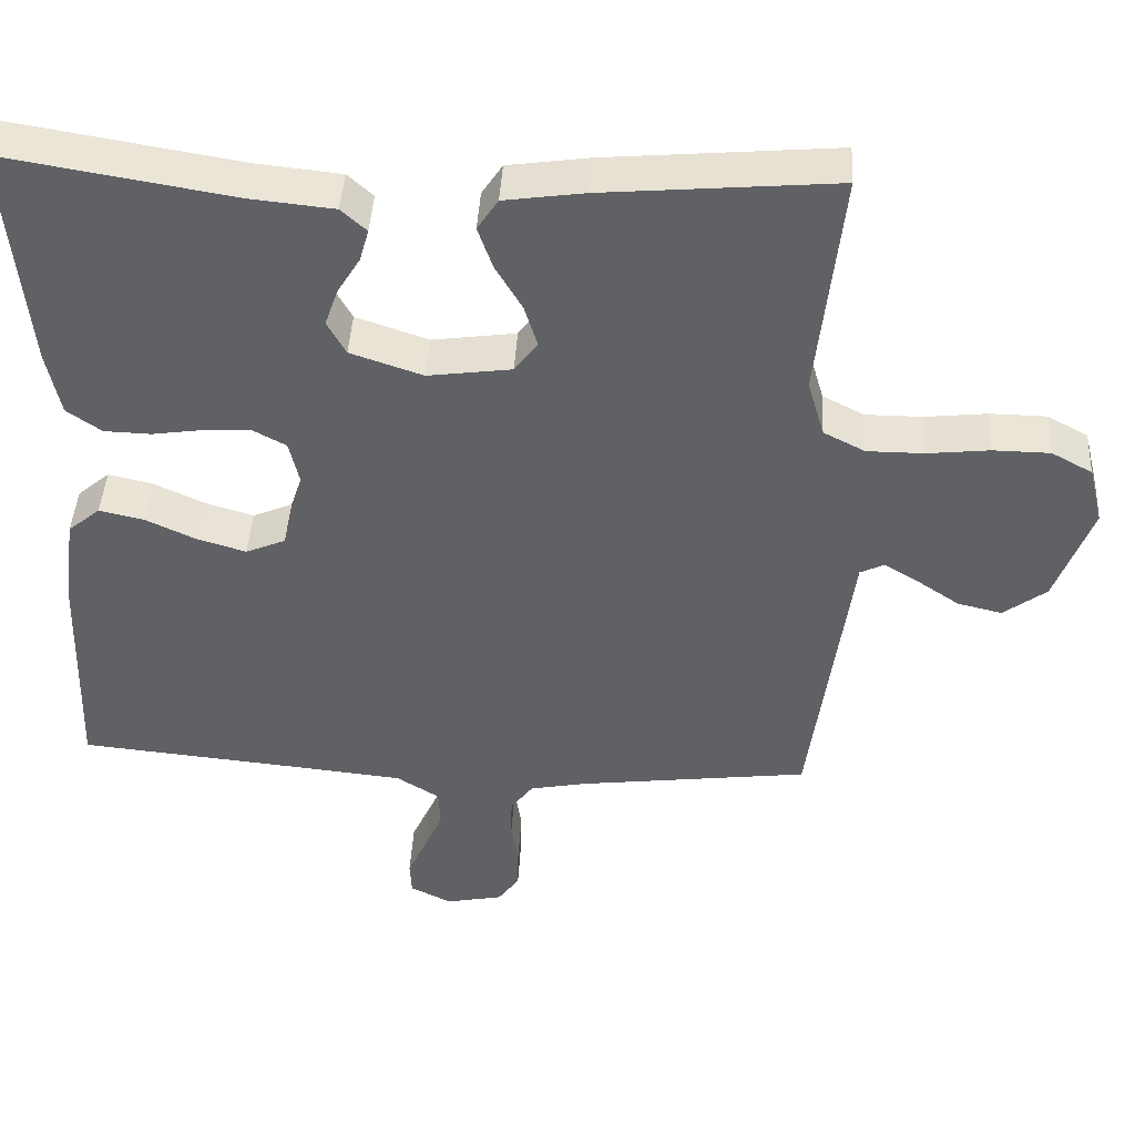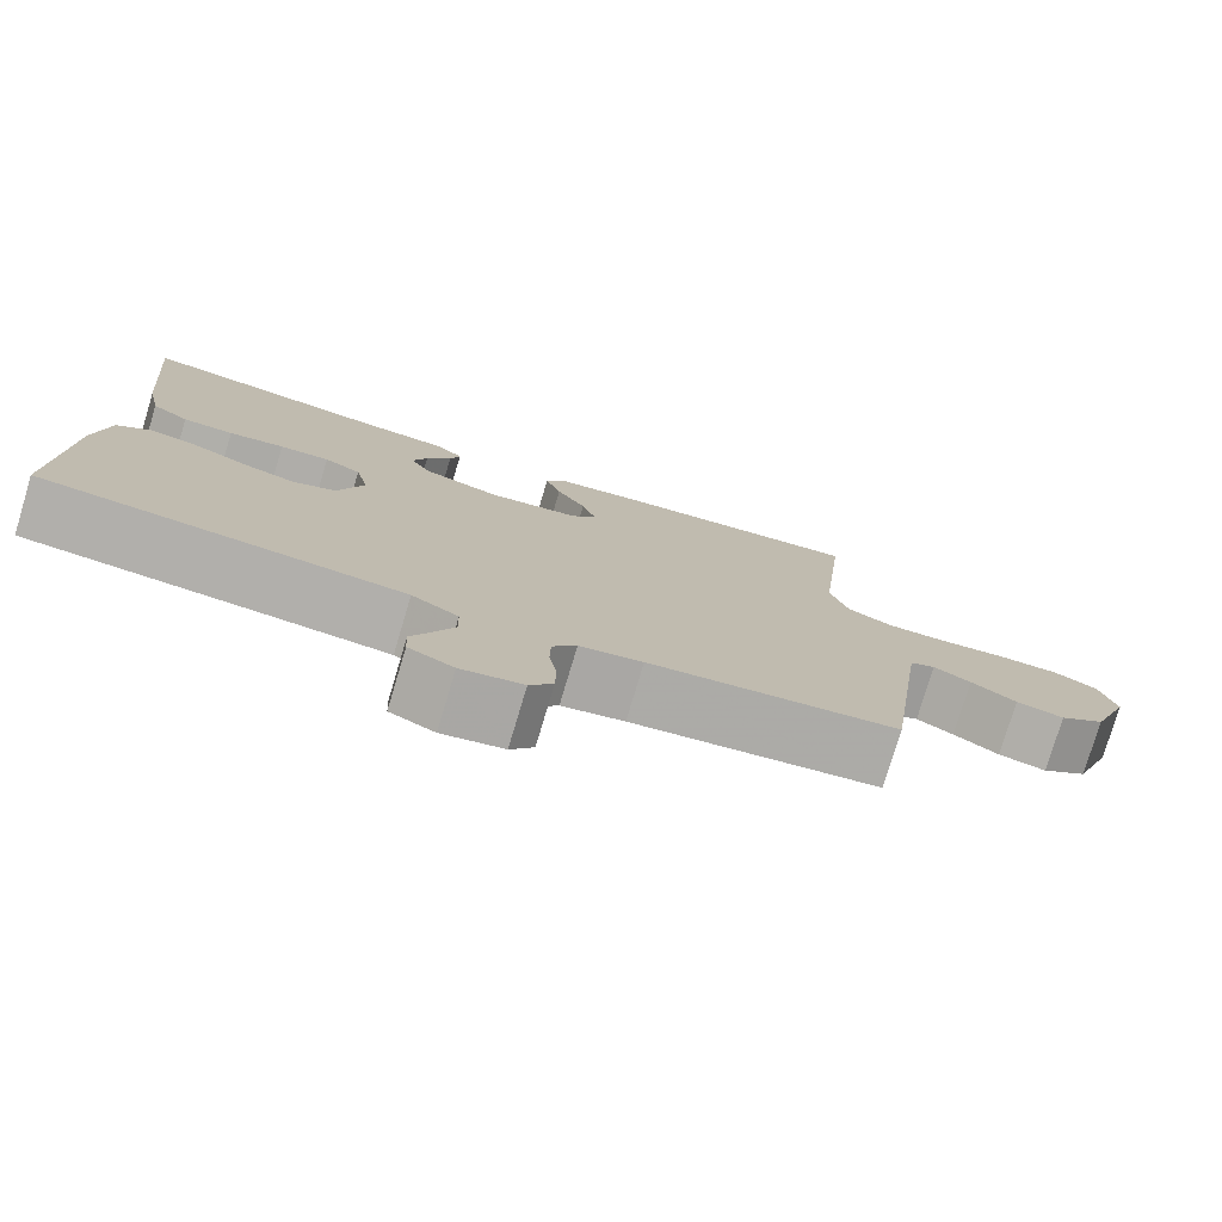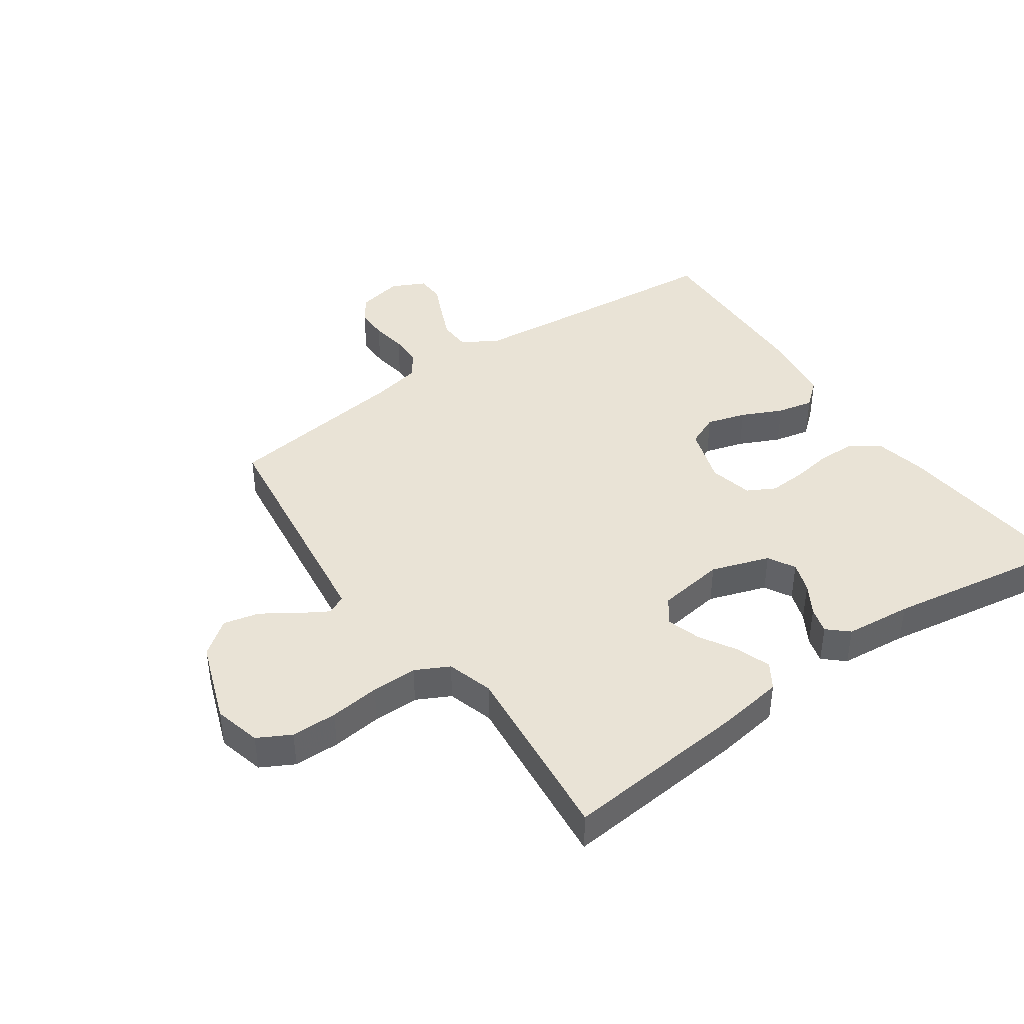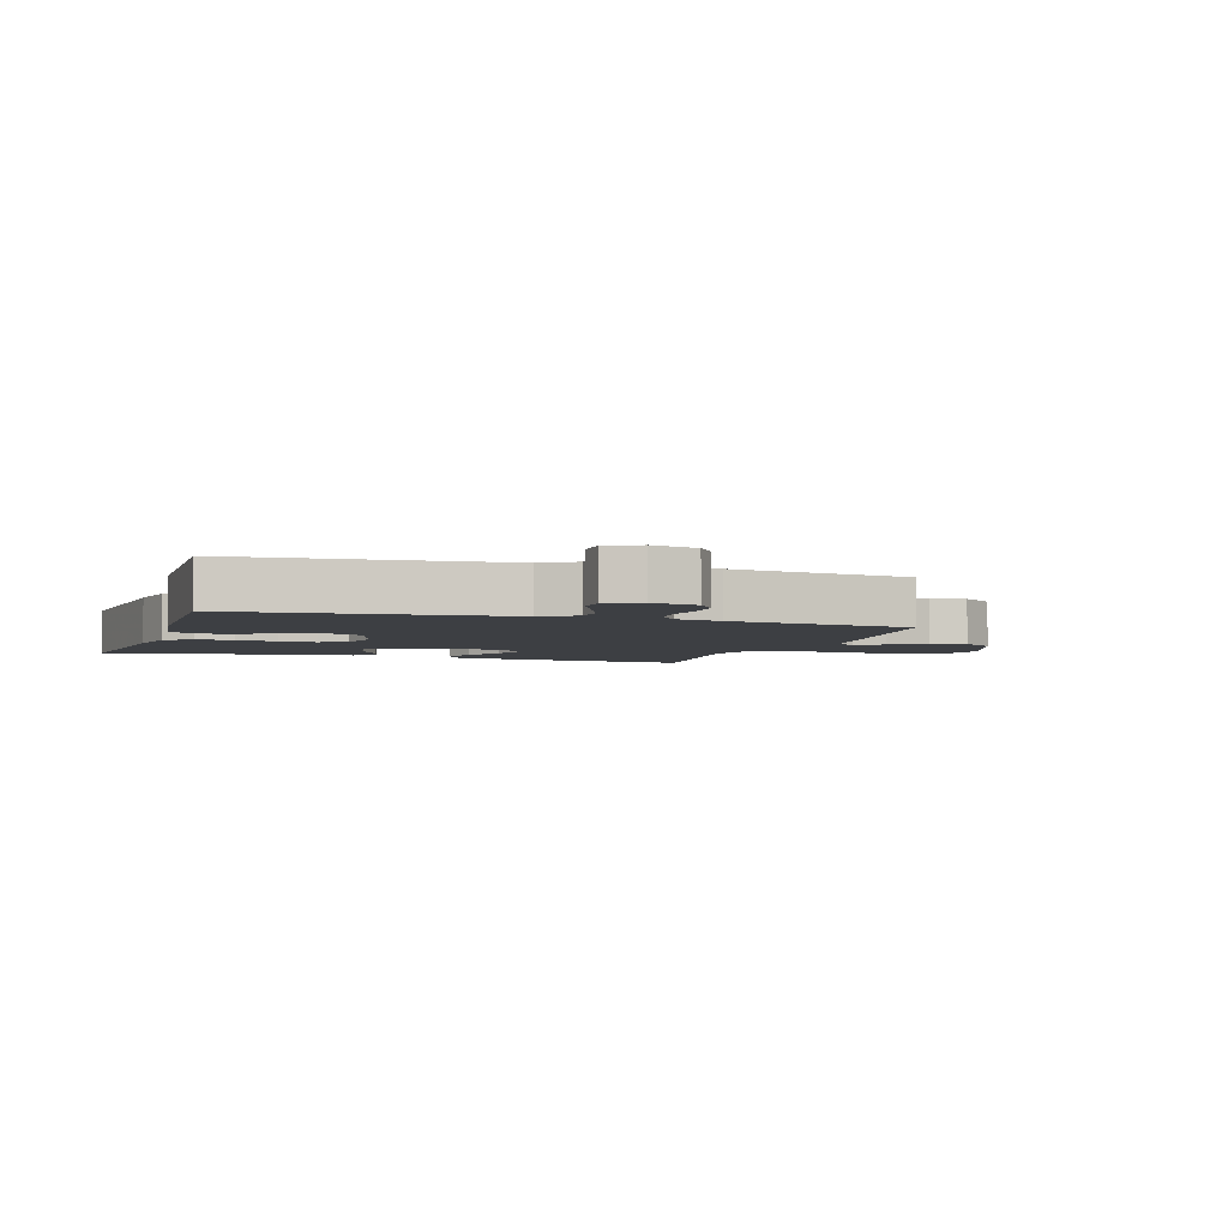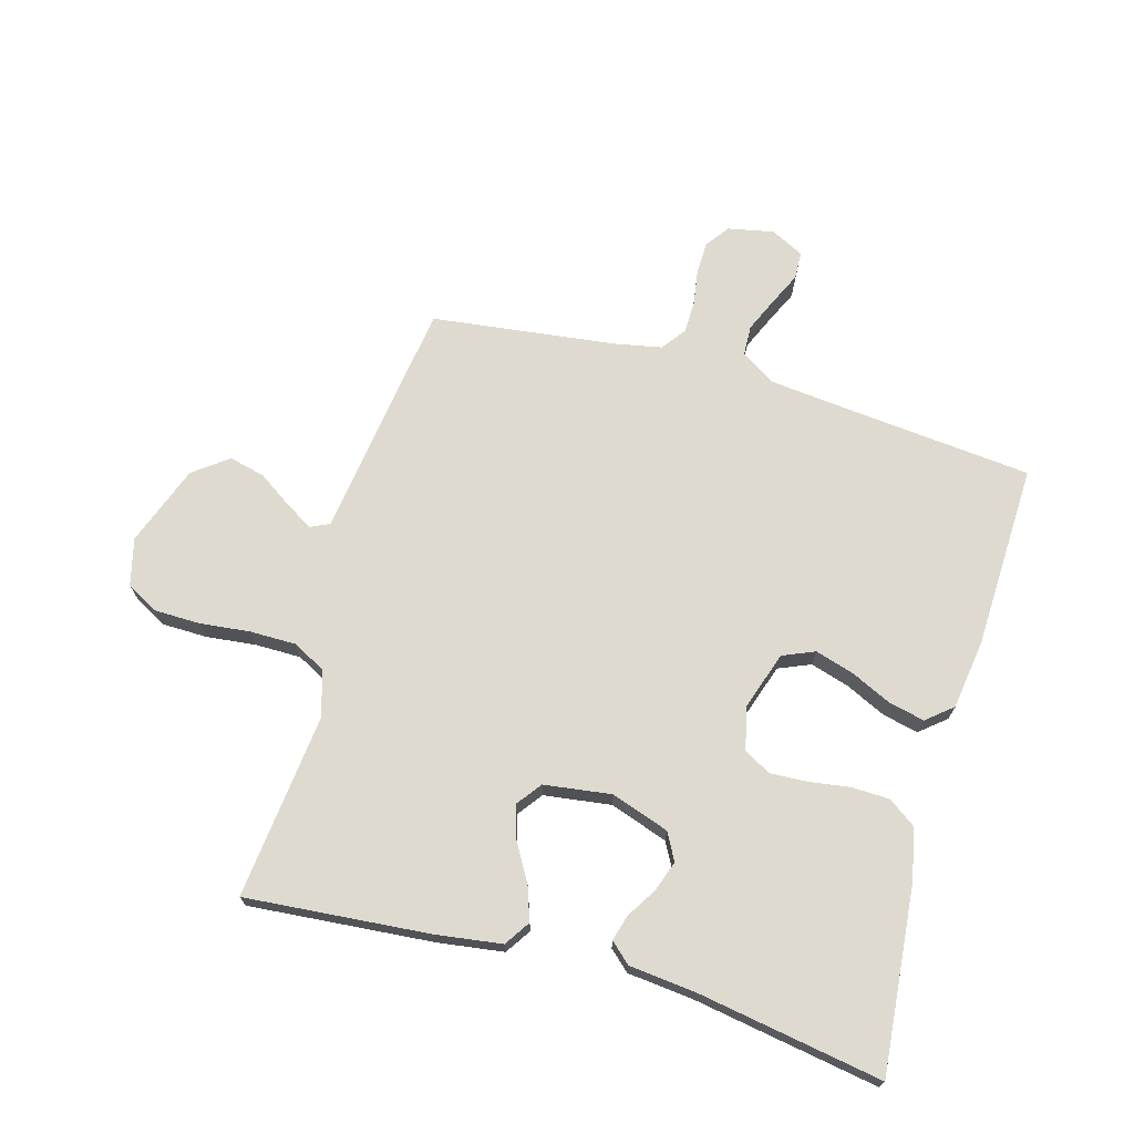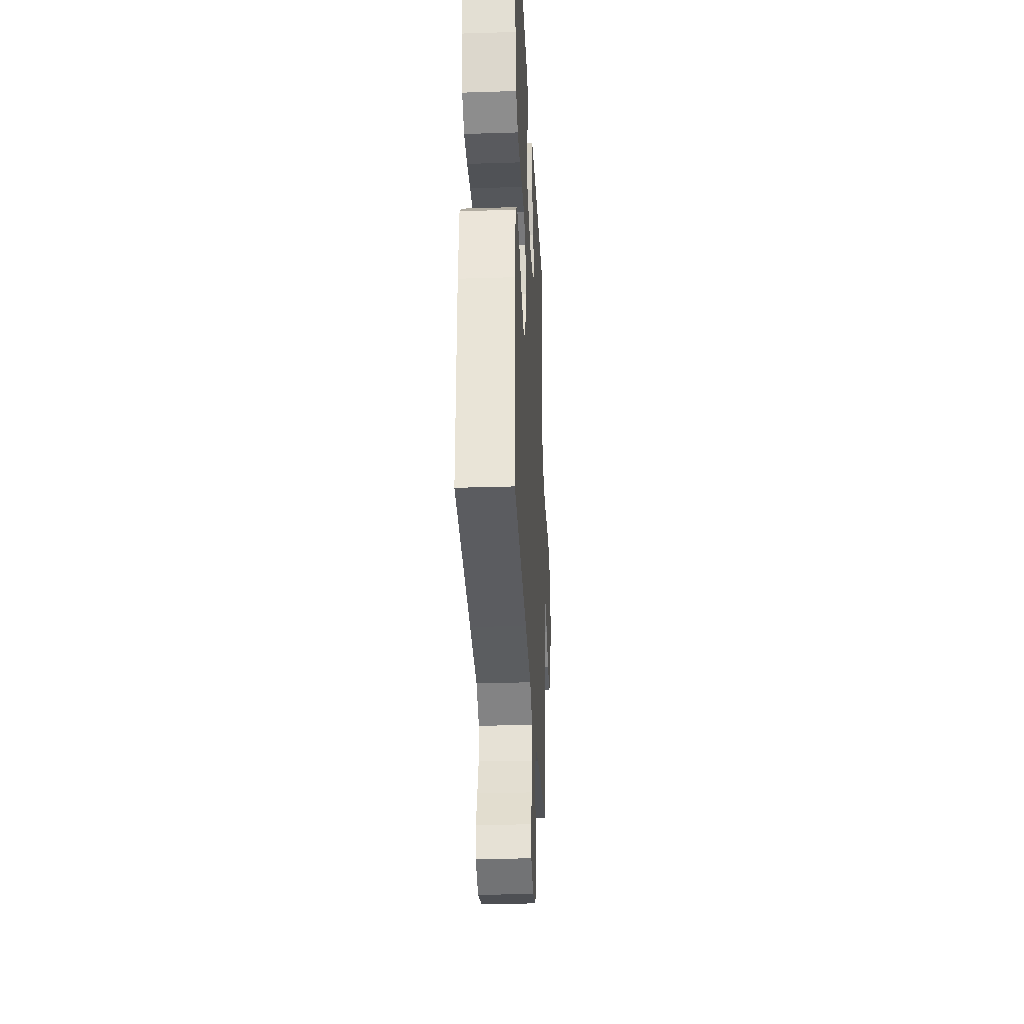
<metadata>
{"format":"obj","ext":"obj","renderer":"f3d","projection":"perspective","resolution":1024,"background":"white","views":[{"elev":43.5,"azim":-176.8,"up":"+Z"},{"elev":-77.8,"azim":163.3,"up":"+Z"},{"elev":42.0,"azim":-35.2,"up":"+Y"},{"elev":-4.1,"azim":161.8,"up":"+Y"},{"elev":70.7,"azim":15.9,"up":"+Y"},{"elev":-29.4,"azim":92.7,"up":"+Z"}]}
</metadata>
<code>
v -0.5 0.07 -0.5
v -0.54 0.07 -0.2
v -0.552 0.07 -0.11
v -0.583 0.07 -0.095
v -0.628 0.07 -0.122
v -0.683 0.07 -0.159
v -0.741 0.07 -0.173
v -0.797 0.07 -0.131
v -0.845 0.07 0
v -0.826 0.07 0.076
v -0.773 0.07 0.105
v -0.699 0.07 0.106
v -0.618 0.07 0.097
v -0.544 0.07 0.097
v -0.49 0.07 0.125
v -0.468 0.07 0.2
v -0.5 0.07 0.5
v -0.2 0.07 0.474
v -0.095 0.07 0.459
v -0.068 0.07 0.418
v -0.087 0.07 0.363
v -0.122 0.07 0.303
v -0.139 0.07 0.248
v -0.109 0.07 0.208
v 0 0.07 0.193
v 0.094 0.07 0.225
v 0.118 0.07 0.269
v 0.101 0.07 0.318
v 0.071 0.07 0.367
v 0.059 0.07 0.409
v 0.092 0.07 0.439
v 0.2 0.07 0.45
v 0.5 0.07 0.5
v 0.472 0.07 0.2
v 0.455 0.07 0.116
v 0.41 0.07 0.084
v 0.349 0.07 0.082
v 0.282 0.07 0.092
v 0.222 0.07 0.095
v 0.178 0.07 0.071
v 0.162 0.07 0
v 0.193 0.07 -0.093
v 0.245 0.07 -0.115
v 0.308 0.07 -0.096
v 0.374 0.07 -0.065
v 0.432 0.07 -0.052
v 0.474 0.07 -0.087
v 0.49 0.07 -0.2
v 0.5 0.07 -0.5
v 0.2 0.07 -0.529
v 0.065 0.07 -0.543
v 0.009 0.07 -0.578
v 0.007 0.07 -0.628
v 0.031 0.07 -0.683
v 0.056 0.07 -0.737
v 0.054 0.07 -0.782
v 0 0.07 -0.809
v -0.074 0.07 -0.794
v -0.102 0.07 -0.755
v -0.103 0.07 -0.702
v -0.094 0.07 -0.645
v -0.095 0.07 -0.592
v -0.124 0.07 -0.553
v -0.2 0.07 -0.538
v -0.5 0 -0.5
v -0.54 0 -0.2
v -0.552 0 -0.11
v -0.583 0 -0.095
v -0.628 0 -0.122
v -0.683 0 -0.159
v -0.741 0 -0.173
v -0.797 0 -0.131
v -0.845 0 0
v -0.826 0 0.076
v -0.773 0 0.105
v -0.699 0 0.106
v -0.618 0 0.097
v -0.544 0 0.097
v -0.49 0 0.125
v -0.468 0 0.2
v -0.5 0 0.5
v -0.2 0 0.474
v -0.095 0 0.459
v -0.068 0 0.418
v -0.087 0 0.363
v -0.122 0 0.303
v -0.139 0 0.248
v -0.109 0 0.208
v 0 0 0.193
v 0.094 0 0.225
v 0.118 0 0.269
v 0.101 0 0.318
v 0.071 0 0.367
v 0.059 0 0.409
v 0.092 0 0.439
v 0.2 0 0.45
v 0.5 0 0.5
v 0.472 0 0.2
v 0.455 0 0.116
v 0.41 0 0.084
v 0.349 0 0.082
v 0.282 0 0.092
v 0.222 0 0.095
v 0.178 0 0.071
v 0.162 0 0
v 0.193 0 -0.093
v 0.245 0 -0.115
v 0.308 0 -0.096
v 0.374 0 -0.065
v 0.432 0 -0.052
v 0.474 0 -0.087
v 0.49 0 -0.2
v 0.5 0 -0.5
v 0.2 0 -0.529
v 0.065 0 -0.543
v 0.009 0 -0.578
v 0.007 0 -0.628
v 0.031 0 -0.683
v 0.056 0 -0.737
v 0.054 0 -0.782
v 0 0 -0.809
v -0.074 0 -0.794
v -0.102 0 -0.755
v -0.103 0 -0.702
v -0.094 0 -0.645
v -0.095 0 -0.592
v -0.124 0 -0.553
v -0.2 0 -0.538
f 58 59 60 61
f 58 61 62
f 57 58 62
f 54 55 56 57
f 53 54 57 62
f 52 53 62 63
f 47 48 49 50
f 47 50 51
f 44 45 46 47
f 43 44 47 51
f 42 43 51 52
f 35 36 37 38
f 35 38 39
f 32 33 34 35
f 32 35 39
f 31 32 39 40
f 28 29 30 31
f 27 28 31
f 19 20 21 22
f 19 22 23
f 16 17 18 19
f 15 16 19 23
f 14 15 23 24
f 10 11 12 13
f 10 13 14
f 9 10 14
f 5 6 7 8
f 4 5 8 9
f 64 1 2
f 64 2 3
f 63 64 3
f 41 42 52 63
f 41 63 3
f 27 31 40 41
f 26 27 41
f 25 26 41 3
f 24 25 3 4
f 4 9 14 24
f 125 124 123 122
f 126 125 122
f 126 122 121
f 121 120 119 118
f 126 121 118 117
f 127 126 117 116
f 114 113 112 111
f 115 114 111
f 111 110 109 108
f 115 111 108 107
f 116 115 107 106
f 102 101 100 99
f 103 102 99
f 99 98 97 96
f 103 99 96
f 104 103 96 95
f 95 94 93 92
f 95 92 91
f 86 85 84 83
f 87 86 83
f 83 82 81 80
f 87 83 80 79
f 88 87 79 78
f 77 76 75 74
f 78 77 74
f 78 74 73
f 72 71 70 69
f 73 72 69 68
f 66 65 128
f 67 66 128
f 67 128 127
f 127 116 106 105
f 67 127 105
f 105 104 95 91
f 105 91 90
f 67 105 90 89
f 68 67 89 88
f 88 78 73 68
f 1 65 66 2
f 2 66 67 3
f 3 67 68 4
f 4 68 69 5
f 5 69 70 6
f 6 70 71 7
f 7 71 72 8
f 8 72 73 9
f 9 73 74 10
f 10 74 75 11
f 11 75 76 12
f 12 76 77 13
f 13 77 78 14
f 14 78 79 15
f 15 79 80 16
f 16 80 81 17
f 17 81 82 18
f 18 82 83 19
f 19 83 84 20
f 20 84 85 21
f 21 85 86 22
f 22 86 87 23
f 23 87 88 24
f 24 88 89 25
f 25 89 90 26
f 26 90 91 27
f 27 91 92 28
f 28 92 93 29
f 29 93 94 30
f 30 94 95 31
f 31 95 96 32
f 32 96 97 33
f 33 97 98 34
f 34 98 99 35
f 35 99 100 36
f 36 100 101 37
f 37 101 102 38
f 38 102 103 39
f 39 103 104 40
f 40 104 105 41
f 41 105 106 42
f 42 106 107 43
f 43 107 108 44
f 44 108 109 45
f 45 109 110 46
f 46 110 111 47
f 47 111 112 48
f 48 112 113 49
f 49 113 114 50
f 50 114 115 51
f 51 115 116 52
f 52 116 117 53
f 53 117 118 54
f 54 118 119 55
f 55 119 120 56
f 56 120 121 57
f 57 121 122 58
f 58 122 123 59
f 59 123 124 60
f 60 124 125 61
f 61 125 126 62
f 62 126 127 63
f 63 127 128 64
f 64 128 65 1

</code>
